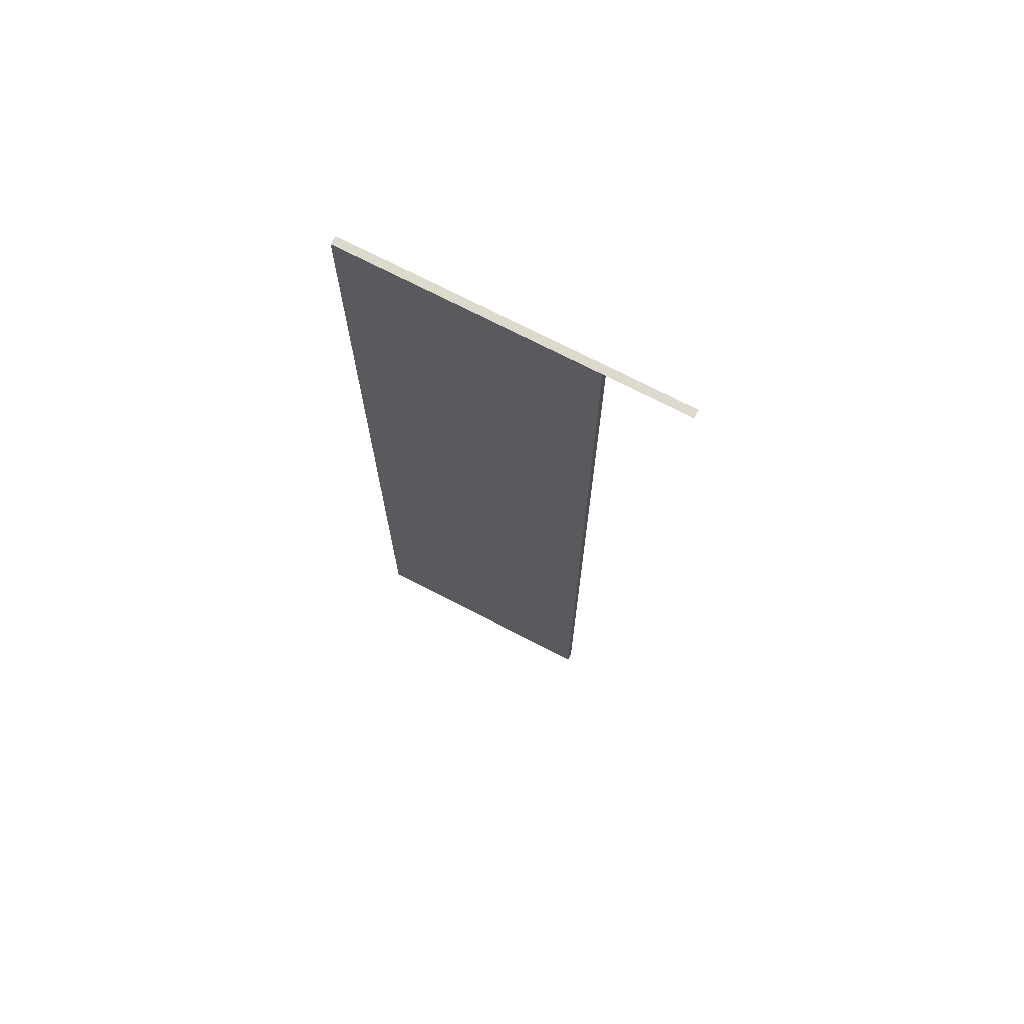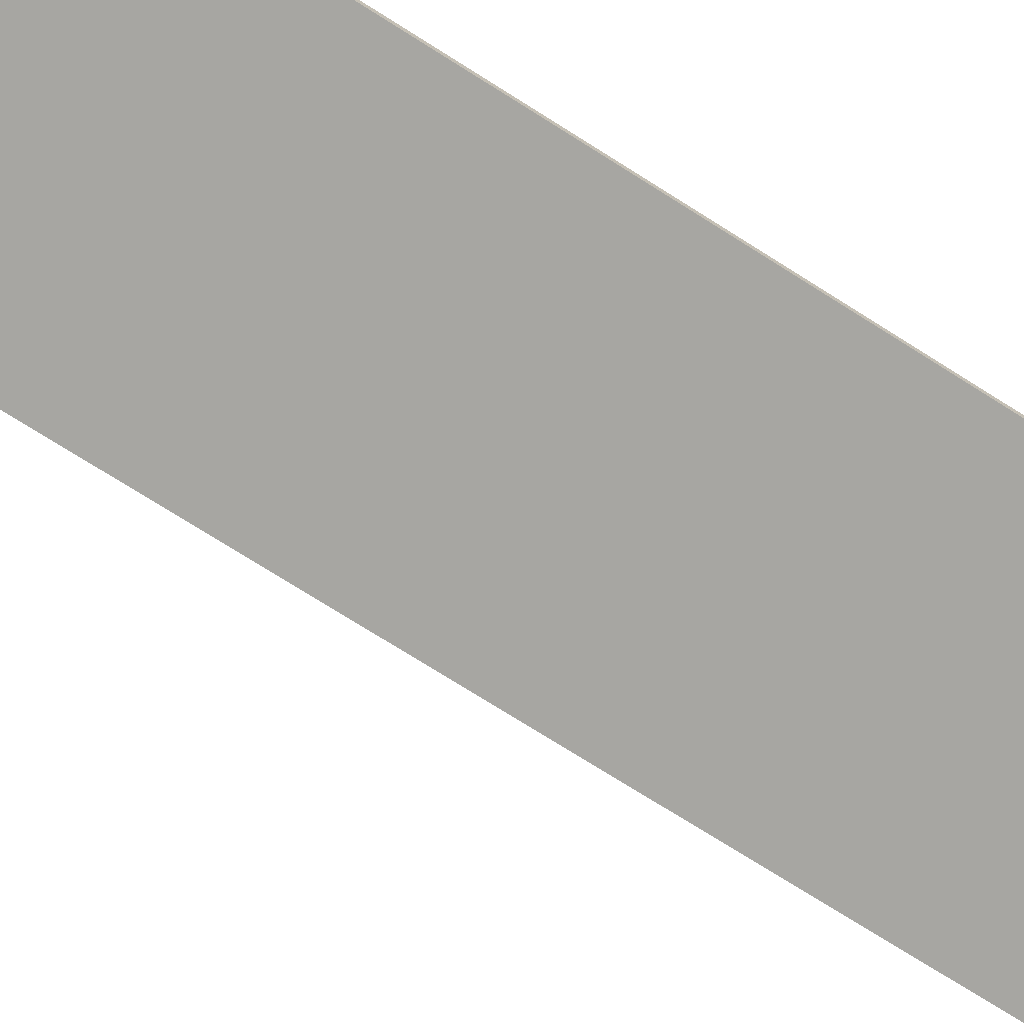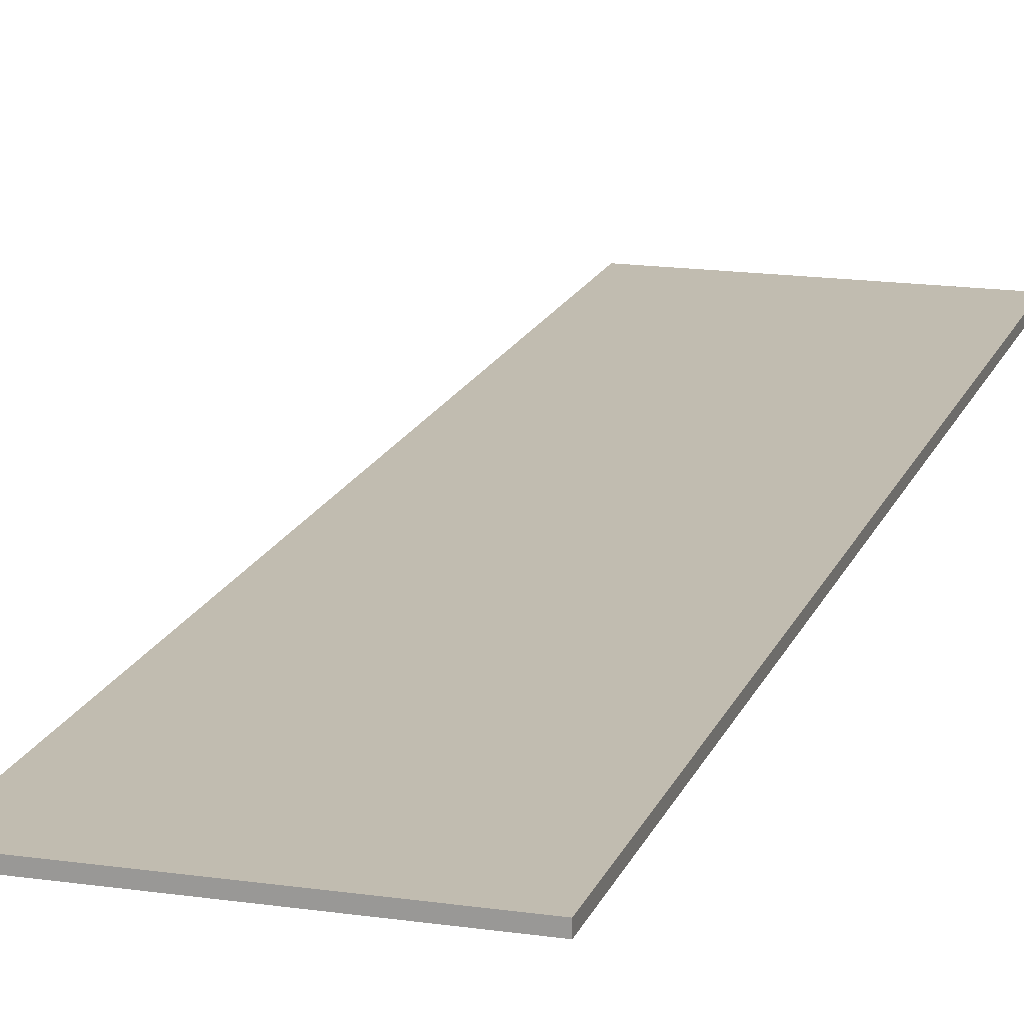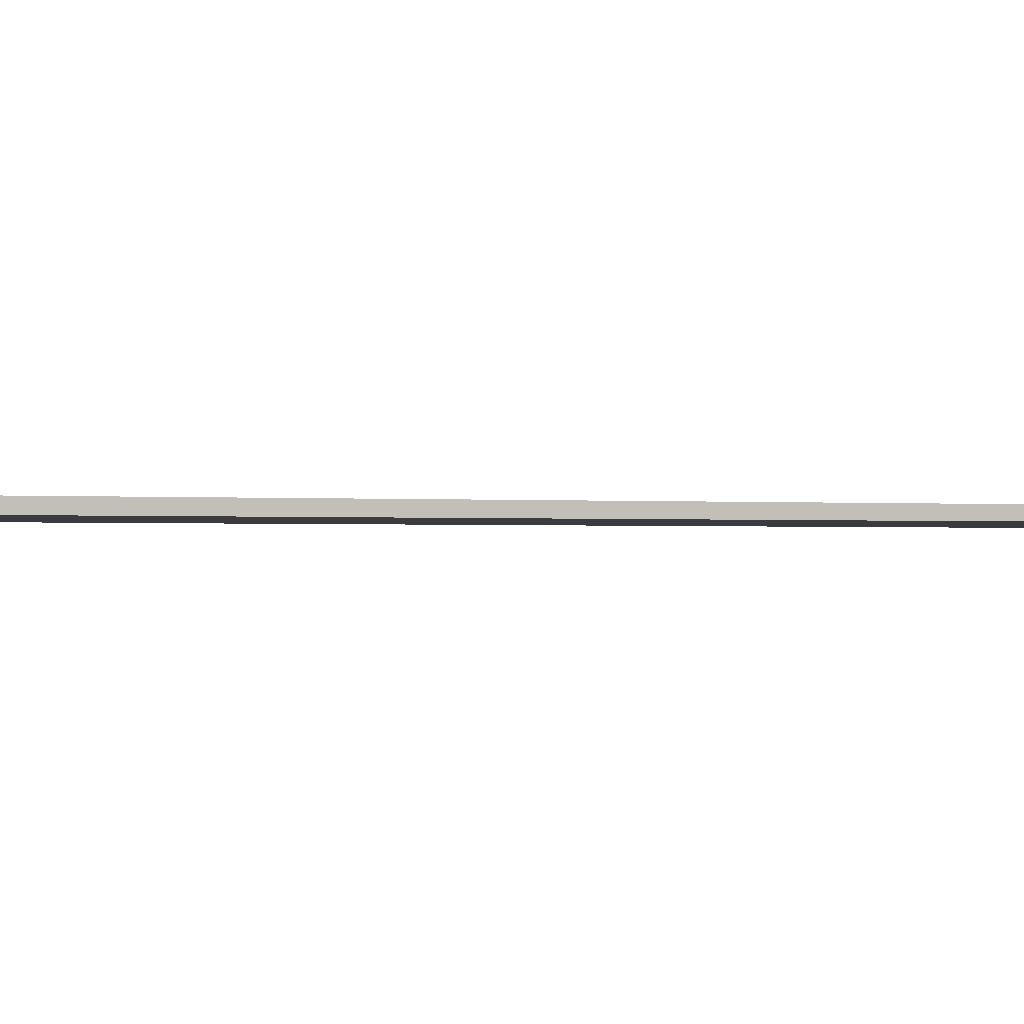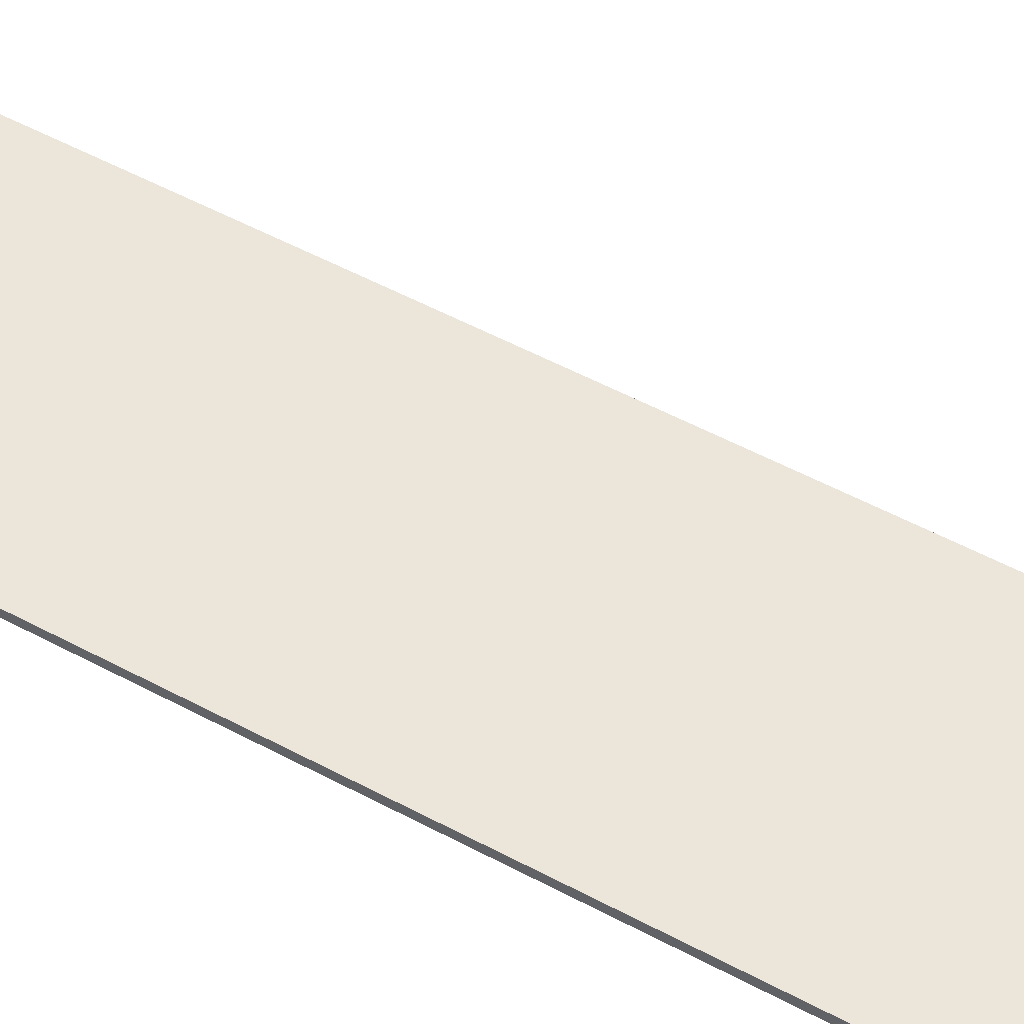
<metadata>
{"format":"obj","ext":"obj","renderer":"f3d","projection":"perspective","resolution":1024,"background":"white","views":[{"elev":71.9,"azim":-152.5,"up":"+Z"},{"elev":-74.0,"azim":57.7,"up":"+Y"},{"elev":16.6,"azim":16.5,"up":"+Y"},{"elev":-0.8,"azim":-116.9,"up":"+Y"},{"elev":54.3,"azim":119.6,"up":"+Y"}]}
</metadata>
<code>
o Cube.5525_0106
v 1.263 0.381 1.032
v 1.203 0.381 1.032
v 1.446 0.381 0.465
v 1.446 0.381 1.032
v 1.263 0.381 0.321
v 1.446 0.381 0.321
v 1.263 0.375 1.032
v 1.446 0.375 1.032
v 1.446 0.375 0.465
v 1.203 0.375 1.032
v 1.263 0.375 0.321
v 1.446 0.375 0.321
f 11 1 5
f 9 6 3
f 1 2 4
f 8 3 4
f 10 4 2
f 12 5 6
f 8 10 7
f 11 7 1
f 9 12 6
f 4 3 1
f 3 6 5
f 1 3 5
f 8 9 3
f 10 8 4
f 12 11 5
f 7 11 9
f 11 12 9
f 9 8 7

</code>
